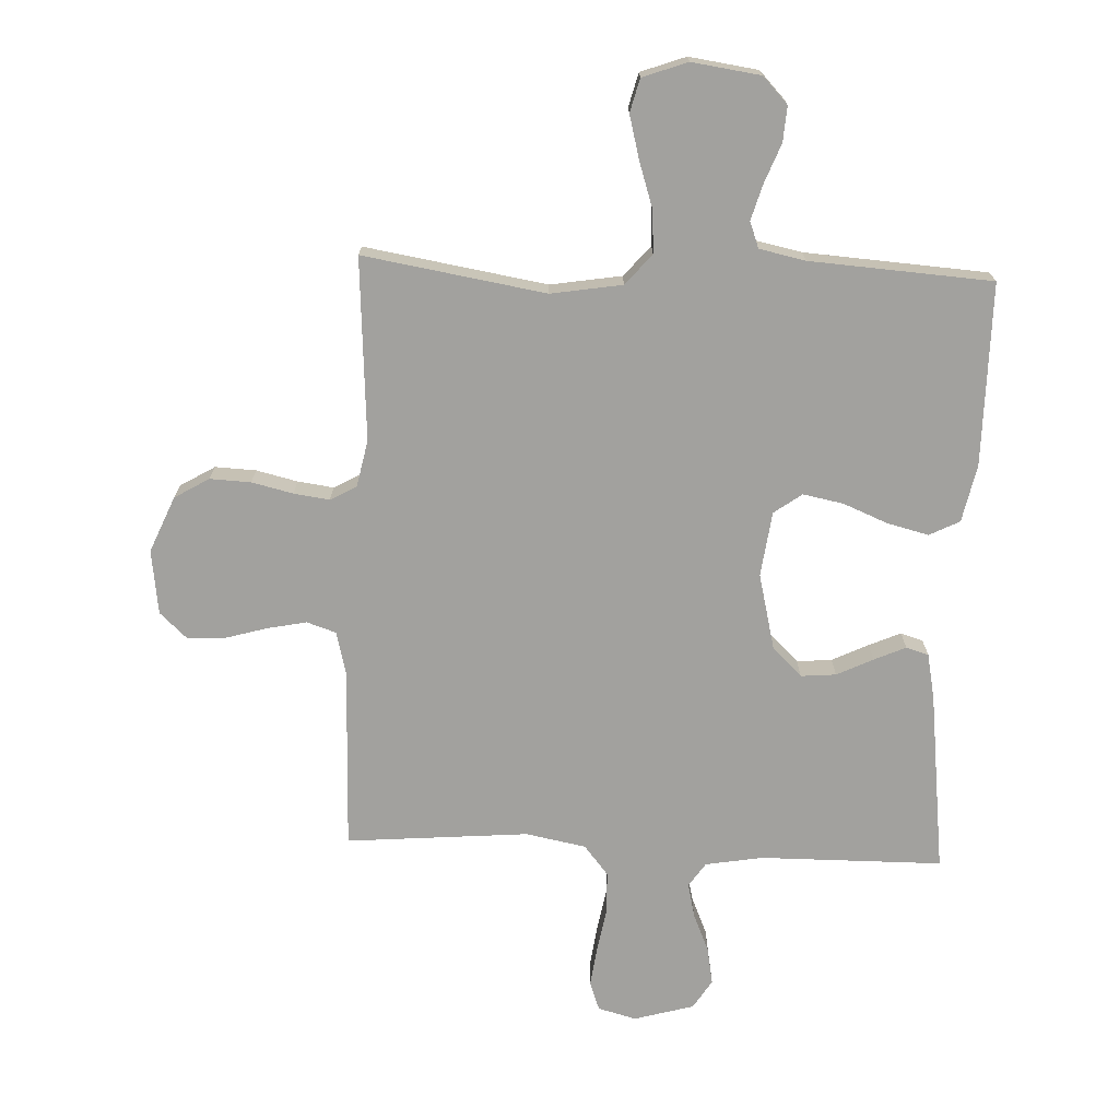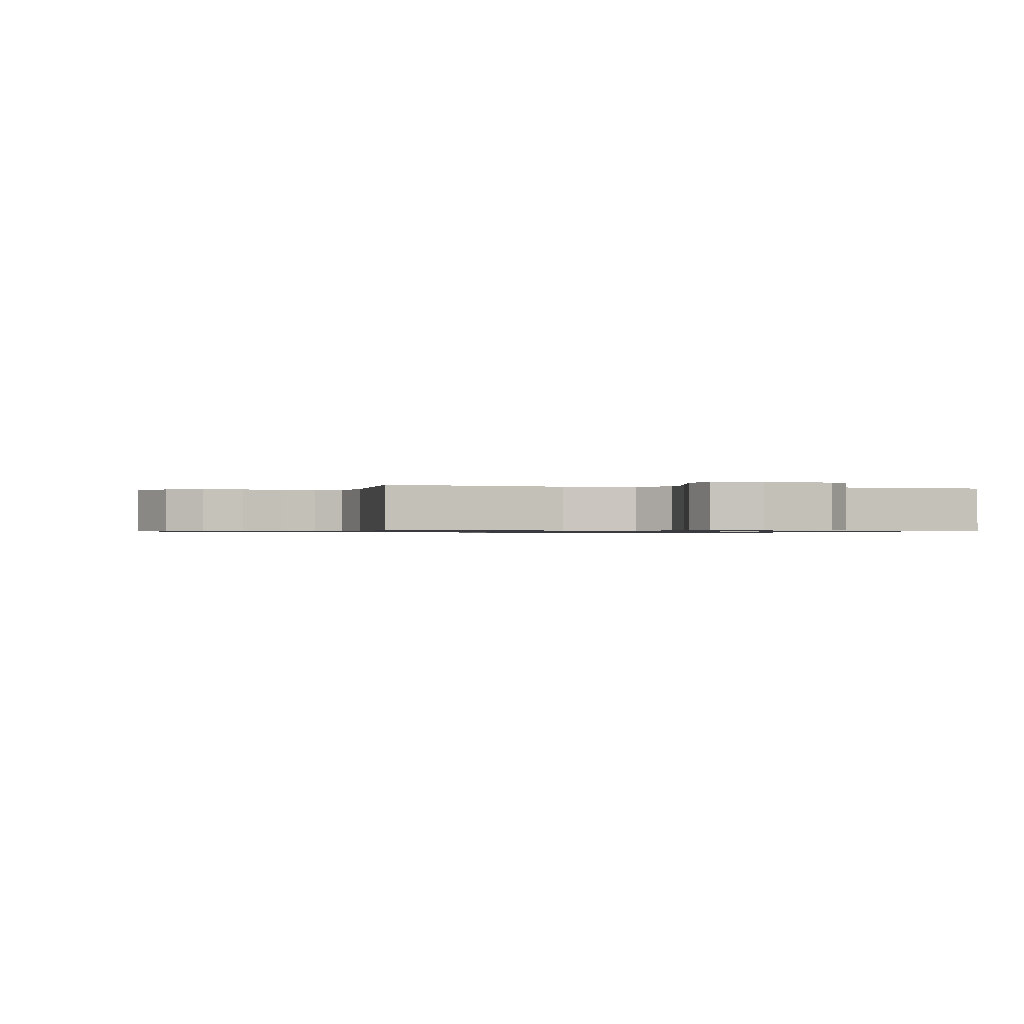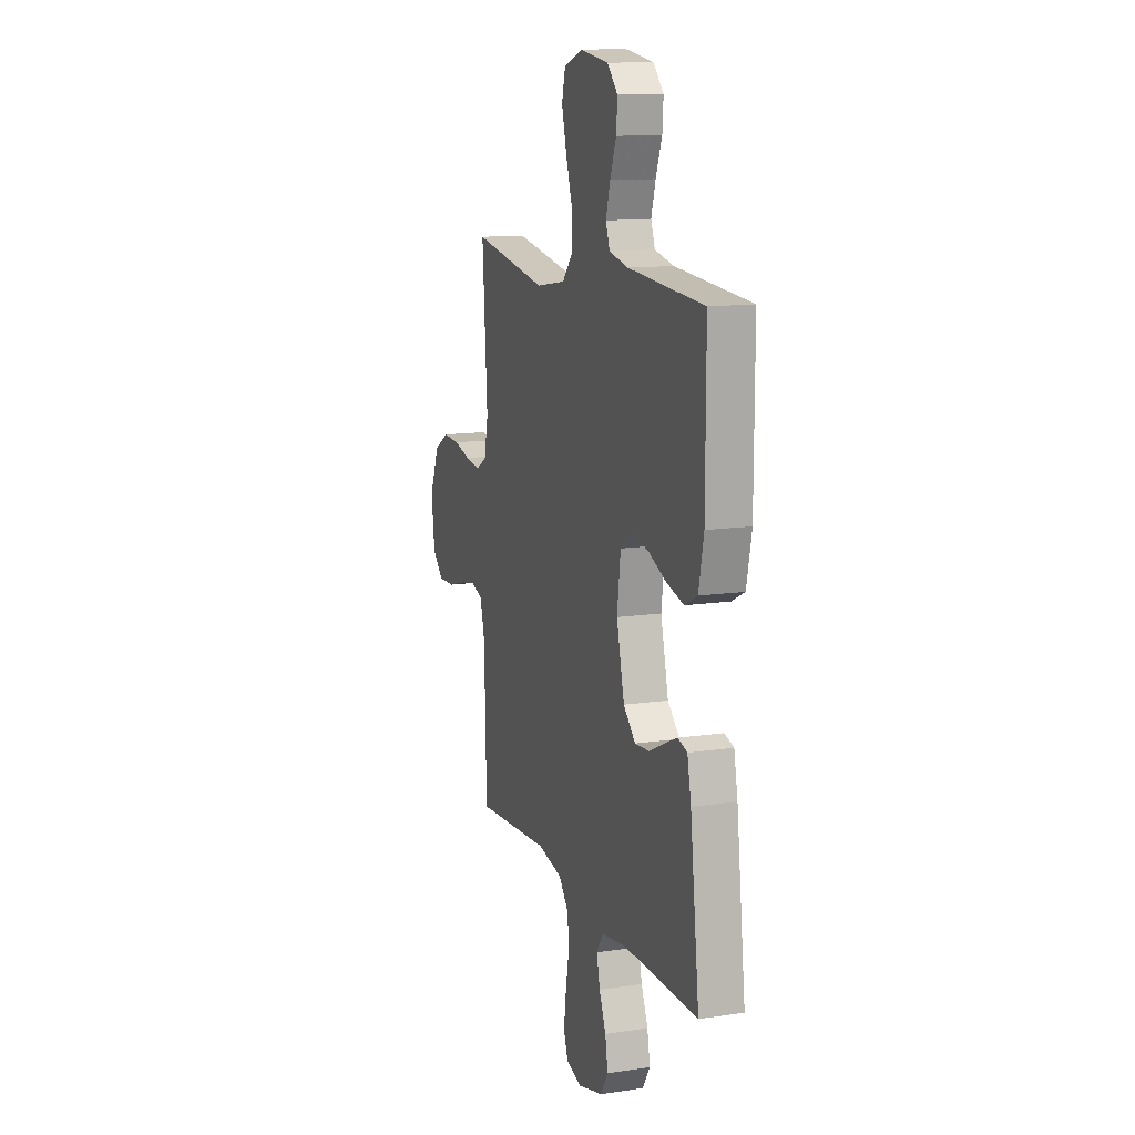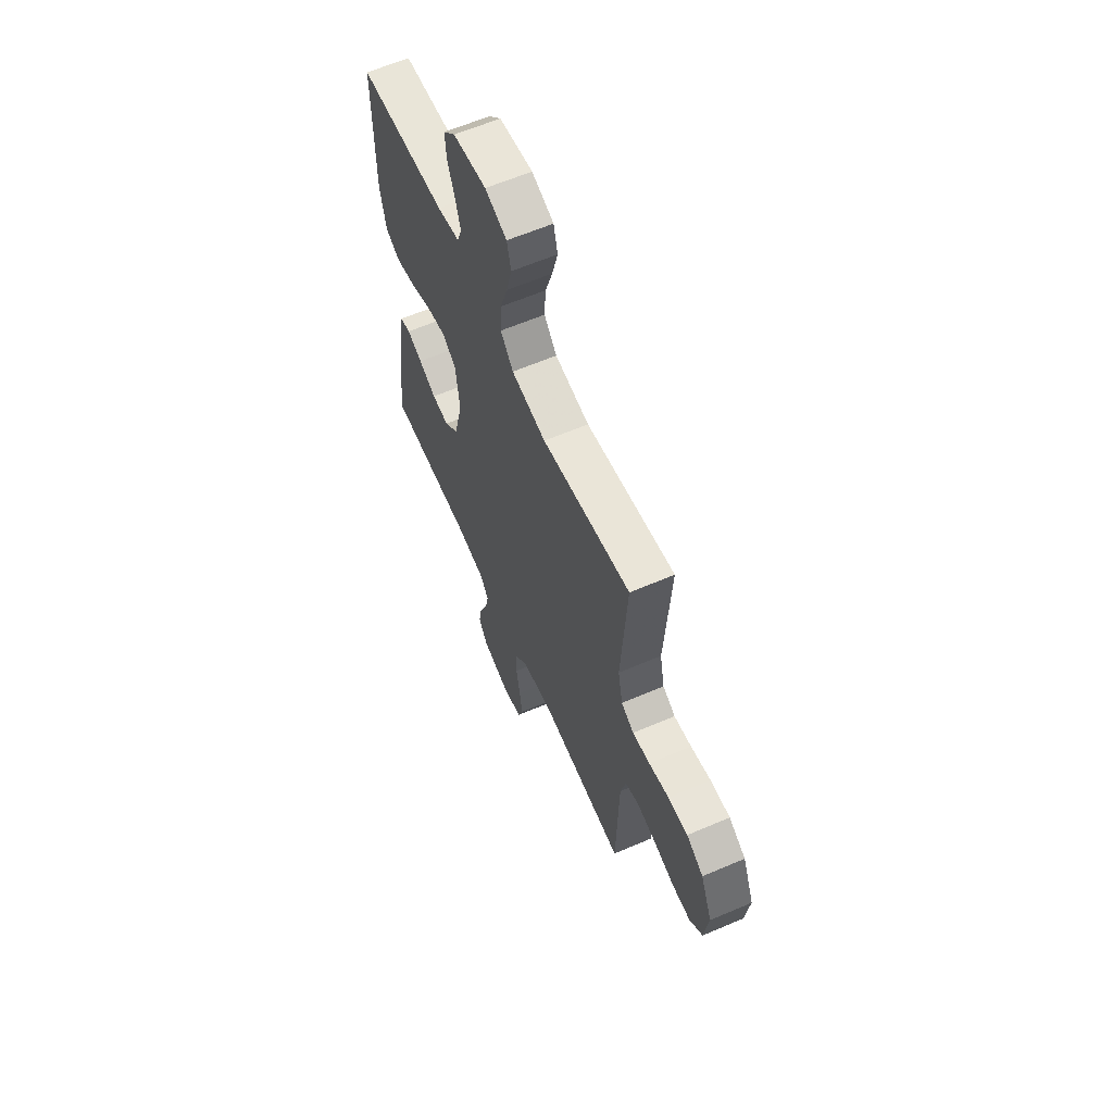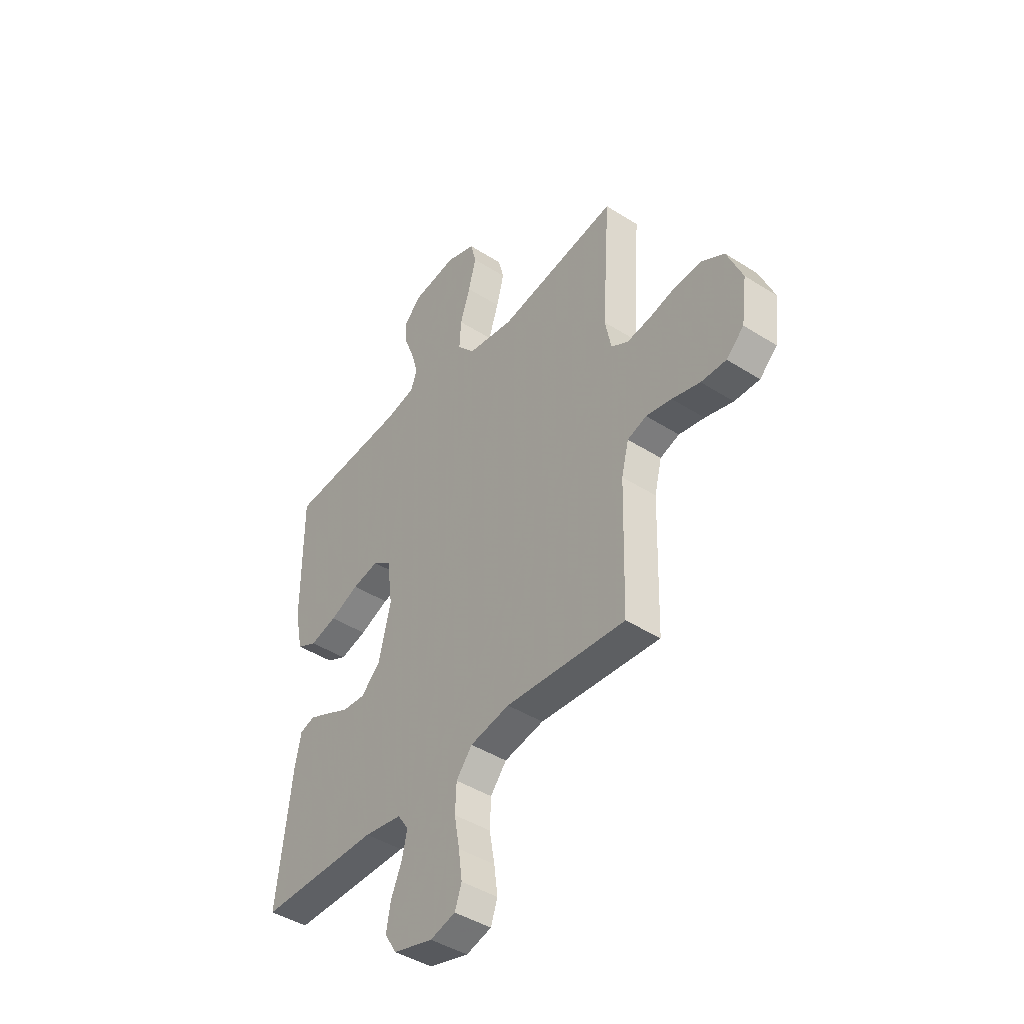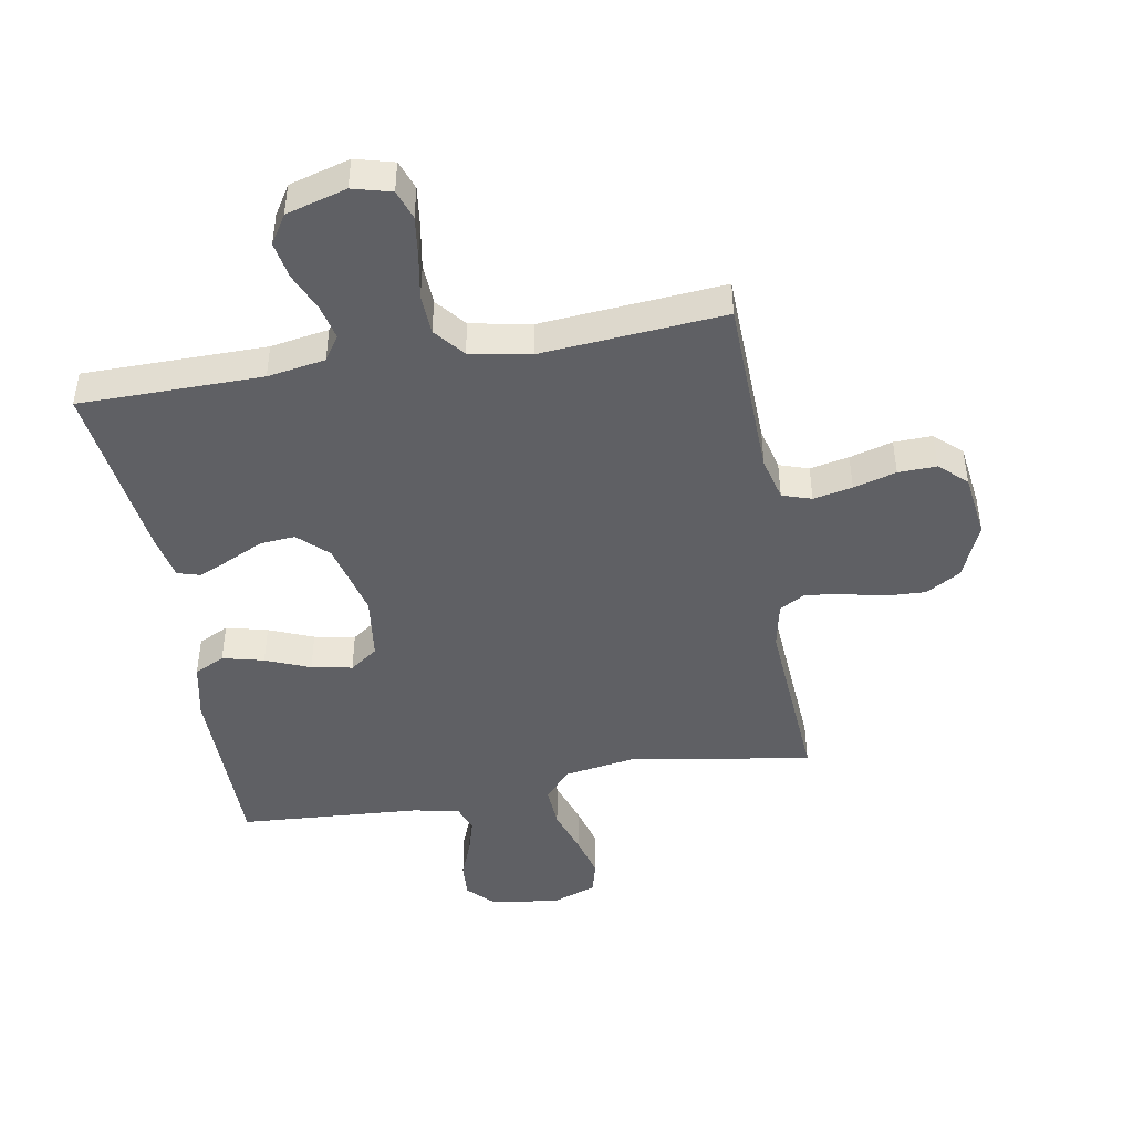
<metadata>
{"format":"obj","ext":"obj","renderer":"f3d","projection":"perspective","resolution":1024,"background":"white","views":[{"elev":-72.0,"azim":-2.4,"up":"+Y"},{"elev":-0.7,"azim":-14.9,"up":"+Y"},{"elev":12.9,"azim":71.0,"up":"+Z"},{"elev":62.0,"azim":-113.5,"up":"+Z"},{"elev":-43.4,"azim":-127.0,"up":"+Z"},{"elev":-45.2,"azim":-170.0,"up":"+Y"}]}
</metadata>
<code>
v 0.5 0.07 -0.5
v 0.2 0.07 -0.502
v 0.105 0.07 -0.518
v 0.078 0.07 -0.558
v 0.091 0.07 -0.615
v 0.118 0.07 -0.678
v 0.129 0.07 -0.739
v 0.099 0.07 -0.787
v 0 0.07 -0.815
v -0.063 0.07 -0.798
v -0.08 0.07 -0.75
v -0.071 0.07 -0.683
v -0.058 0.07 -0.61
v -0.061 0.07 -0.543
v -0.101 0.07 -0.494
v -0.2 0.07 -0.475
v -0.5 0.07 -0.5
v -0.508 0.07 -0.2
v -0.526 0.07 -0.128
v -0.574 0.07 -0.112
v -0.638 0.07 -0.125
v -0.708 0.07 -0.145
v -0.771 0.07 -0.147
v -0.815 0.07 -0.106
v -0.829 0.07 0
v -0.79 0.07 0.092
v -0.733 0.07 0.126
v -0.666 0.07 0.123
v -0.598 0.07 0.107
v -0.539 0.07 0.099
v -0.496 0.07 0.123
v -0.48 0.07 0.2
v -0.5 0.07 0.5
v -0.2 0.07 0.451
v -0.083 0.07 0.47
v -0.04 0.07 0.52
v -0.044 0.07 0.589
v -0.069 0.07 0.665
v -0.088 0.07 0.737
v -0.074 0.07 0.792
v 0 0.07 0.819
v 0.113 0.07 0.803
v 0.154 0.07 0.76
v 0.15 0.07 0.702
v 0.125 0.07 0.638
v 0.108 0.07 0.579
v 0.124 0.07 0.536
v 0.2 0.07 0.52
v 0.5 0.07 0.5
v 0.5 0.07 0.2
v 0.48 0.07 0.105
v 0.43 0.07 0.08
v 0.362 0.07 0.097
v 0.289 0.07 0.127
v 0.222 0.07 0.14
v 0.176 0.07 0.107
v 0.162 0.07 0
v 0.193 0.07 -0.126
v 0.241 0.07 -0.172
v 0.299 0.07 -0.167
v 0.359 0.07 -0.138
v 0.411 0.07 -0.115
v 0.448 0.07 -0.126
v 0.463 0.07 -0.2
v 0.5 0 -0.5
v 0.2 0 -0.502
v 0.105 0 -0.518
v 0.078 0 -0.558
v 0.091 0 -0.615
v 0.118 0 -0.678
v 0.129 0 -0.739
v 0.099 0 -0.787
v 0 0 -0.815
v -0.063 0 -0.798
v -0.08 0 -0.75
v -0.071 0 -0.683
v -0.058 0 -0.61
v -0.061 0 -0.543
v -0.101 0 -0.494
v -0.2 0 -0.475
v -0.5 0 -0.5
v -0.508 0 -0.2
v -0.526 0 -0.128
v -0.574 0 -0.112
v -0.638 0 -0.125
v -0.708 0 -0.145
v -0.771 0 -0.147
v -0.815 0 -0.106
v -0.829 0 0
v -0.79 0 0.092
v -0.733 0 0.126
v -0.666 0 0.123
v -0.598 0 0.107
v -0.539 0 0.099
v -0.496 0 0.123
v -0.48 0 0.2
v -0.5 0 0.5
v -0.2 0 0.451
v -0.083 0 0.47
v -0.04 0 0.52
v -0.044 0 0.589
v -0.069 0 0.665
v -0.088 0 0.737
v -0.074 0 0.792
v 0 0 0.819
v 0.113 0 0.803
v 0.154 0 0.76
v 0.15 0 0.702
v 0.125 0 0.638
v 0.108 0 0.579
v 0.124 0 0.536
v 0.2 0 0.52
v 0.5 0 0.5
v 0.5 0 0.2
v 0.48 0 0.105
v 0.43 0 0.08
v 0.362 0 0.097
v 0.289 0 0.127
v 0.222 0 0.14
v 0.176 0 0.107
v 0.162 0 0
v 0.193 0 -0.126
v 0.241 0 -0.172
v 0.299 0 -0.167
v 0.359 0 -0.138
v 0.411 0 -0.115
v 0.448 0 -0.126
v 0.463 0 -0.2
f 64 1 2
f 63 64 2
f 62 63 2
f 61 62 2
f 60 61 2
f 59 60 2 3
f 58 59 3 4
f 57 58 4
f 56 57 4
f 52 53 54
f 51 52 54
f 50 51 54
f 49 50 54
f 48 49 54
f 47 48 54 55
f 46 47 55 56
f 43 44 45
f 42 43 45
f 41 42 45
f 40 41 45
f 39 40 45
f 38 39 45
f 37 38 45
f 36 37 45 46
f 46 56 4
f 36 46 4
f 35 36 4
f 32 33 34
f 34 35 4
f 32 34 4
f 31 32 4
f 27 28 29
f 26 27 29
f 25 26 29
f 24 25 29
f 23 24 29
f 22 23 29
f 21 22 29
f 20 21 29 30
f 19 20 30 31
f 16 17 18
f 18 19 31
f 16 18 31
f 15 16 31
f 11 12 13
f 10 11 13
f 9 10 13
f 8 9 13
f 7 8 13
f 6 7 13
f 5 6 13
f 5 13 14
f 14 15 31
f 5 14 31
f 4 5 31
f 66 65 128
f 66 128 127
f 66 127 126
f 66 126 125
f 66 125 124
f 67 66 124 123
f 68 67 123 122
f 68 122 121
f 68 121 120
f 118 117 116
f 118 116 115
f 118 115 114
f 118 114 113
f 118 113 112
f 119 118 112 111
f 120 119 111 110
f 109 108 107
f 109 107 106
f 109 106 105
f 109 105 104
f 109 104 103
f 109 103 102
f 109 102 101
f 110 109 101 100
f 68 120 110
f 68 110 100
f 68 100 99
f 98 97 96
f 68 99 98
f 68 98 96
f 68 96 95
f 93 92 91
f 93 91 90
f 93 90 89
f 93 89 88
f 93 88 87
f 93 87 86
f 93 86 85
f 94 93 85 84
f 95 94 84 83
f 82 81 80
f 95 83 82
f 95 82 80
f 95 80 79
f 77 76 75
f 77 75 74
f 77 74 73
f 77 73 72
f 77 72 71
f 77 71 70
f 77 70 69
f 78 77 69
f 95 79 78
f 95 78 69
f 95 69 68
f 1 65 66 2
f 2 66 67 3
f 3 67 68 4
f 4 68 69 5
f 5 69 70 6
f 6 70 71 7
f 7 71 72 8
f 8 72 73 9
f 9 73 74 10
f 10 74 75 11
f 11 75 76 12
f 12 76 77 13
f 13 77 78 14
f 14 78 79 15
f 15 79 80 16
f 16 80 81 17
f 17 81 82 18
f 18 82 83 19
f 19 83 84 20
f 20 84 85 21
f 21 85 86 22
f 22 86 87 23
f 23 87 88 24
f 24 88 89 25
f 25 89 90 26
f 26 90 91 27
f 27 91 92 28
f 28 92 93 29
f 29 93 94 30
f 30 94 95 31
f 31 95 96 32
f 32 96 97 33
f 33 97 98 34
f 34 98 99 35
f 35 99 100 36
f 36 100 101 37
f 37 101 102 38
f 38 102 103 39
f 39 103 104 40
f 40 104 105 41
f 41 105 106 42
f 42 106 107 43
f 43 107 108 44
f 44 108 109 45
f 45 109 110 46
f 46 110 111 47
f 47 111 112 48
f 48 112 113 49
f 49 113 114 50
f 50 114 115 51
f 51 115 116 52
f 52 116 117 53
f 53 117 118 54
f 54 118 119 55
f 55 119 120 56
f 56 120 121 57
f 57 121 122 58
f 58 122 123 59
f 59 123 124 60
f 60 124 125 61
f 61 125 126 62
f 62 126 127 63
f 63 127 128 64
f 64 128 65 1

</code>
